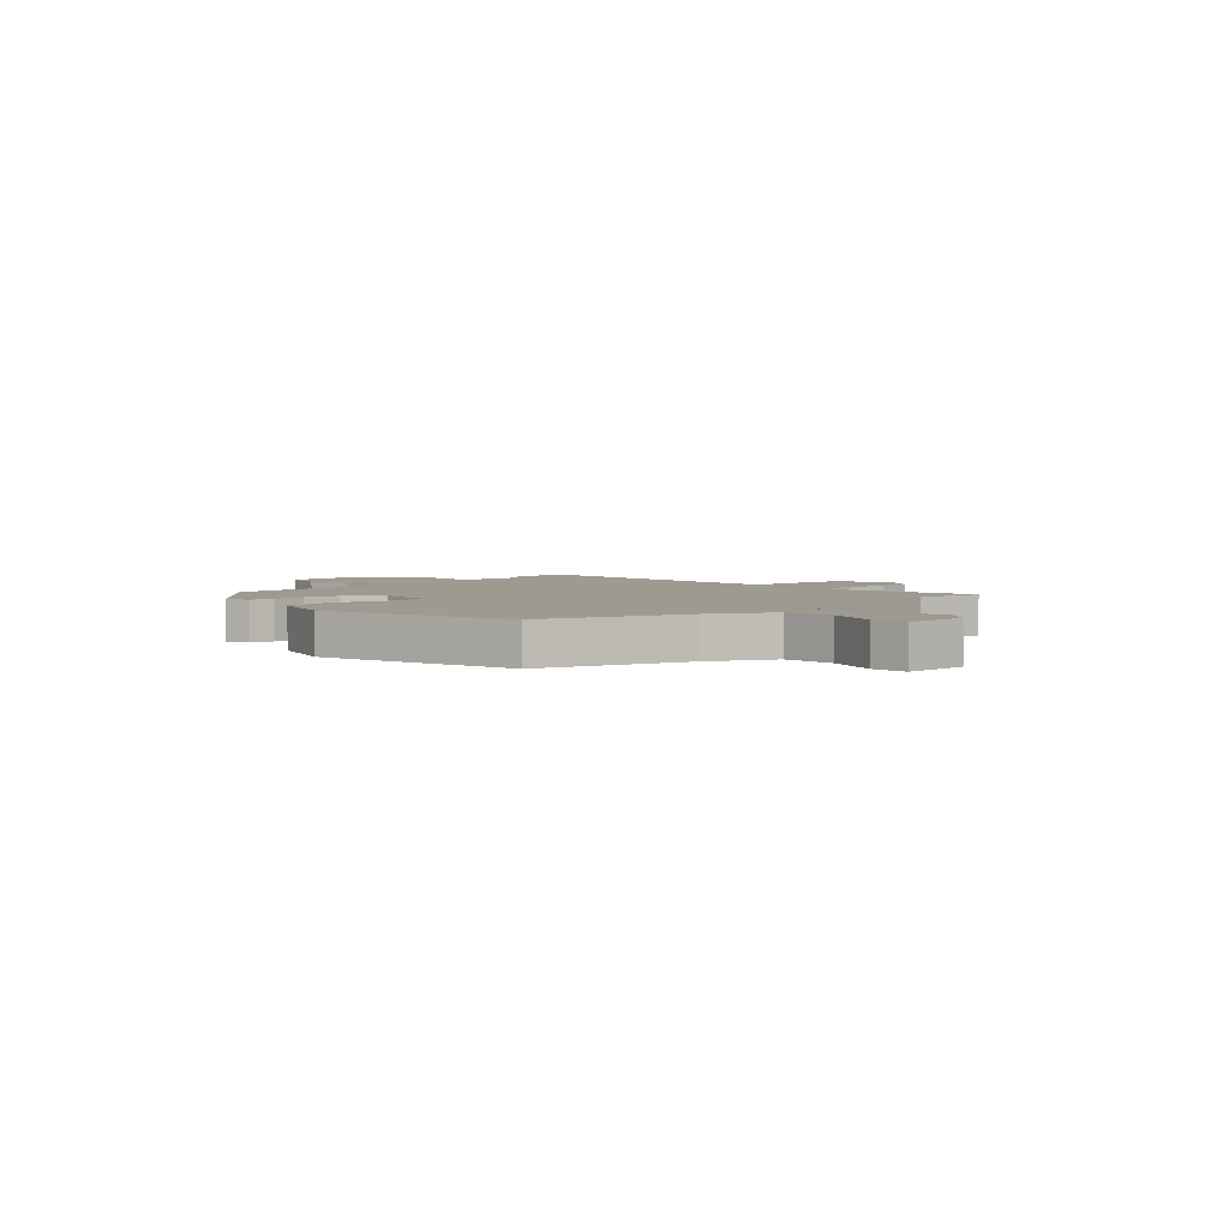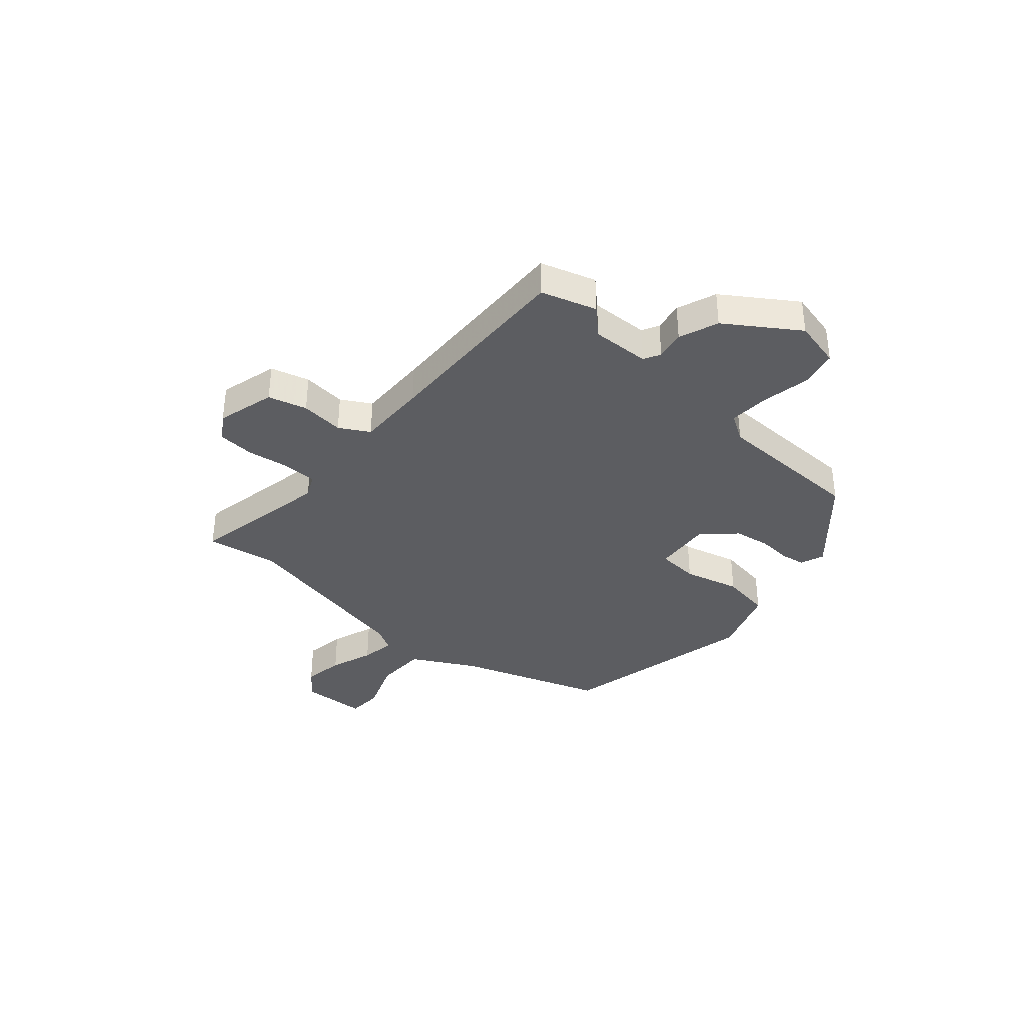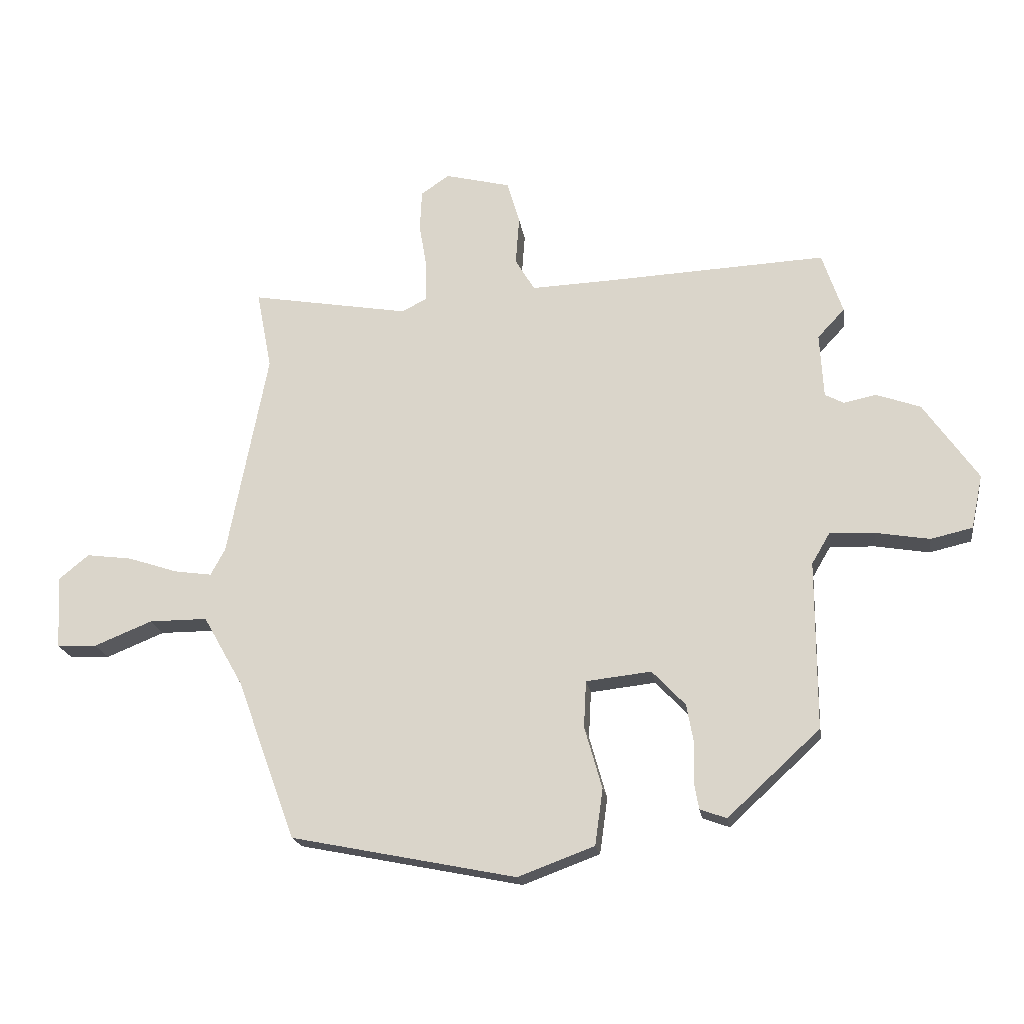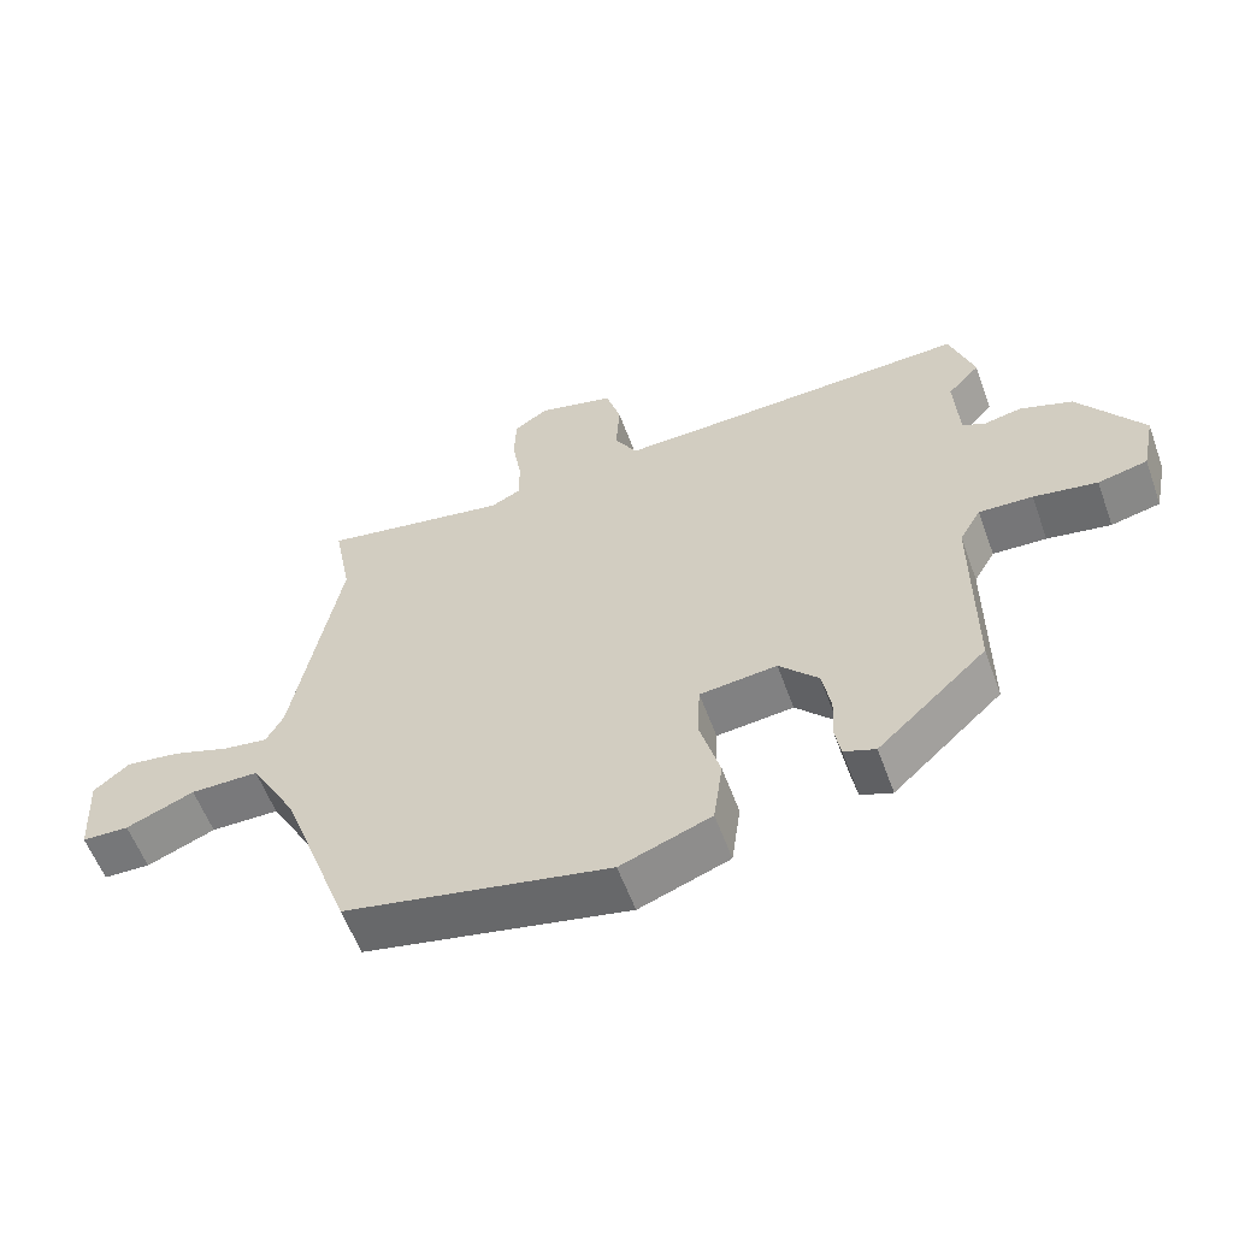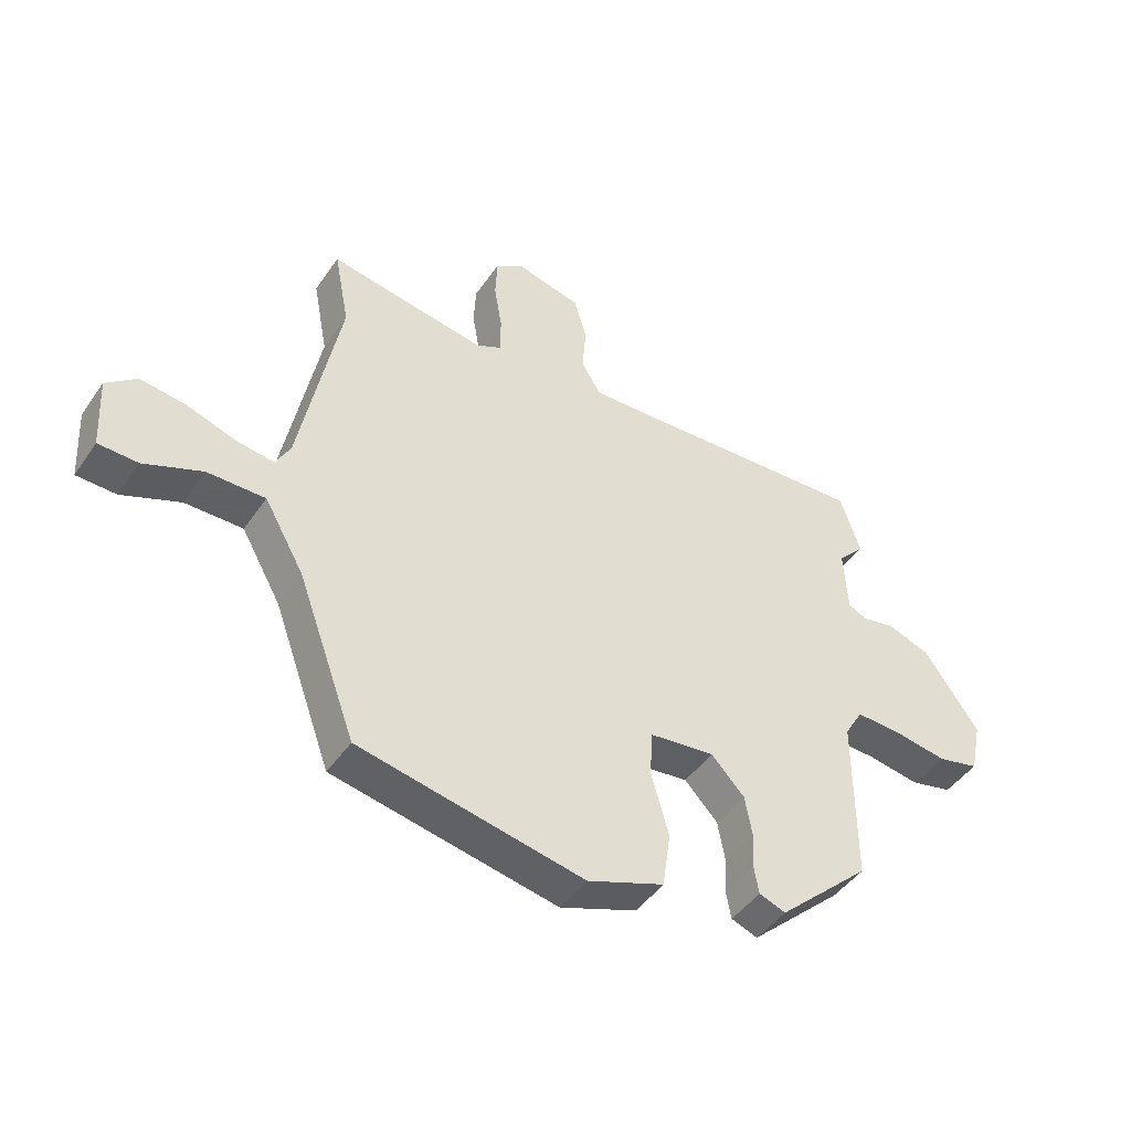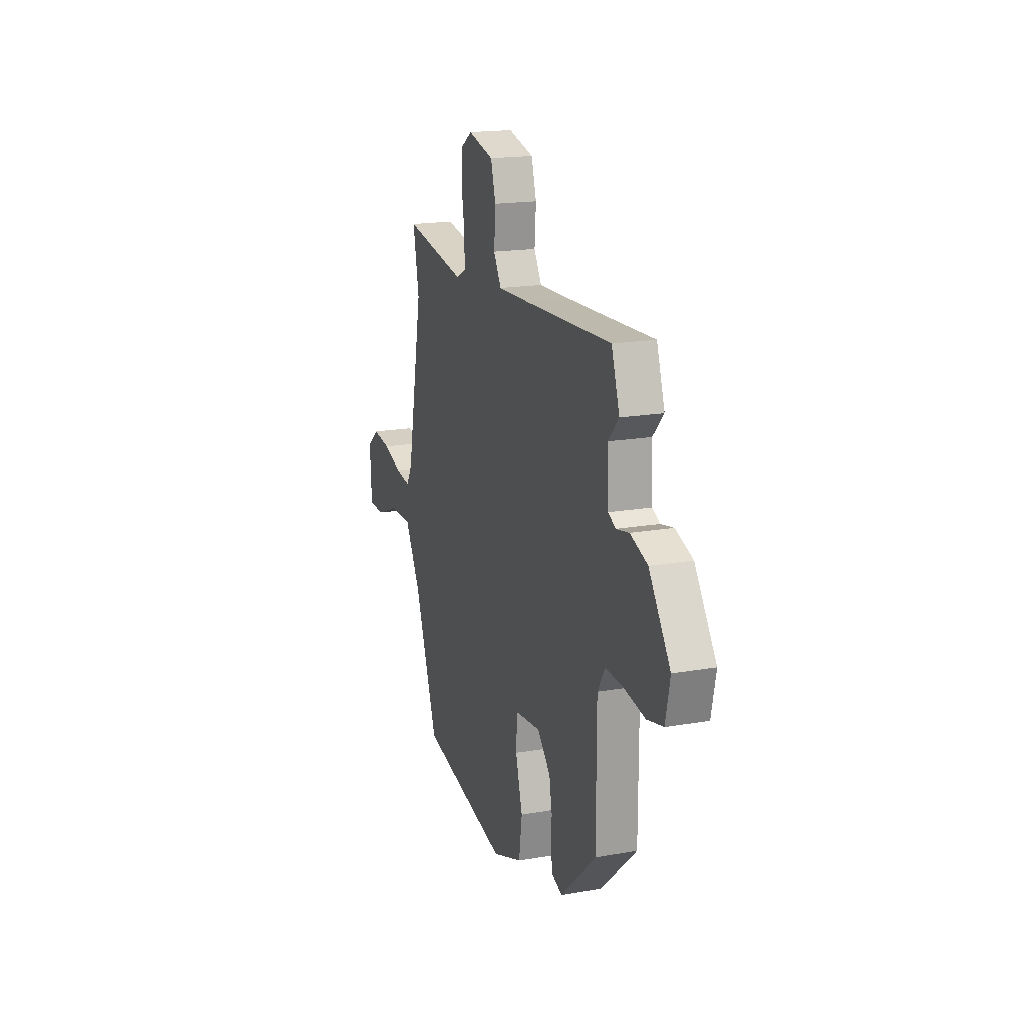
<metadata>
{"format":"obj","ext":"obj","renderer":"f3d","projection":"perspective","resolution":1024,"background":"white","views":[{"elev":3.7,"azim":-135.9,"up":"+Y"},{"elev":-36.5,"azim":47.8,"up":"+Y"},{"elev":-19.6,"azim":8.5,"up":"+Z"},{"elev":-57.9,"azim":20.0,"up":"+Z"},{"elev":-45.3,"azim":-32.4,"up":"+Z"},{"elev":18.0,"azim":71.1,"up":"+Z"}]}
</metadata>
<code>
v -0.409 0.07 -0.465
v -0.506 0.07 -0.2
v -0.572 0.07 -0.084
v -0.668 0.07 -0.084
v -0.764 0.07 -0.123
v -0.83 0.07 -0.121
v -0.837 0.07 0
v -0.787 0.07 0.041
v -0.711 0.07 0.031
v -0.63 0.07 0.004
v -0.567 0.07 -0.005
v -0.543 0.07 0.039
v -0.477 0.07 0.382
v -0.502 0.07 0.512
v -0.24 0.07 0.467
v -0.198 0.07 0.488
v -0.198 0.07 0.551
v -0.211 0.07 0.628
v -0.208 0.07 0.696
v -0.161 0.07 0.728
v -0.053 0.07 0.701
v -0.032 0.07 0.63
v -0.038 0.07 0.55
v -0.006 0.07 0.496
v 0.124 0.07 0.501
v 0.494 0.07 0.519
v 0.528 0.07 0.418
v 0.483 0.07 0.37
v 0.489 0.07 0.263
v 0.52 0.07 0.247
v 0.574 0.07 0.258
v 0.647 0.07 0.232
v 0.737 0.07 0.103
v 0.718 0.07 0.014
v 0.649 0.07 -0.002
v 0.56 0.07 0.013
v 0.485 0.07 0.016
v 0.455 0.07 -0.035
v 0.455 0.07 -0.314
v 0.302 0.07 -0.455
v 0.258 0.07 -0.439
v 0.25 0.07 -0.394
v 0.253 0.07 -0.332
v 0.241 0.07 -0.266
v 0.186 0.07 -0.208
v 0.078 0.07 -0.22
v 0.074 0.07 -0.297
v 0.103 0.07 -0.4
v 0.09 0.07 -0.493
v -0.037 0.07 -0.54
v -0.409 0 -0.465
v -0.506 0 -0.2
v -0.572 0 -0.084
v -0.668 0 -0.084
v -0.764 0 -0.123
v -0.83 0 -0.121
v -0.837 0 0
v -0.787 0 0.041
v -0.711 0 0.031
v -0.63 0 0.004
v -0.567 0 -0.005
v -0.543 0 0.039
v -0.477 0 0.382
v -0.502 0 0.512
v -0.24 0 0.467
v -0.198 0 0.488
v -0.198 0 0.551
v -0.211 0 0.628
v -0.208 0 0.696
v -0.161 0 0.728
v -0.053 0 0.701
v -0.032 0 0.63
v -0.038 0 0.55
v -0.006 0 0.496
v 0.124 0 0.501
v 0.494 0 0.519
v 0.528 0 0.418
v 0.483 0 0.37
v 0.489 0 0.263
v 0.52 0 0.247
v 0.574 0 0.258
v 0.647 0 0.232
v 0.737 0 0.103
v 0.718 0 0.014
v 0.649 0 -0.002
v 0.56 0 0.013
v 0.485 0 0.016
v 0.455 0 -0.035
v 0.455 0 -0.314
v 0.302 0 -0.455
v 0.258 0 -0.439
v 0.25 0 -0.394
v 0.253 0 -0.332
v 0.241 0 -0.266
v 0.186 0 -0.208
v 0.078 0 -0.22
v 0.074 0 -0.297
v 0.103 0 -0.4
v 0.09 0 -0.493
v -0.037 0 -0.54
f 50 1 2
f 49 50 2
f 48 49 2
f 47 48 2
f 46 47 2 3
f 45 46 3
f 41 42 43
f 40 41 43
f 39 40 43
f 38 39 43
f 37 38 43 44
f 34 35 36
f 33 34 36
f 32 33 36
f 31 32 36
f 30 31 36
f 29 30 36 37
f 37 44 45
f 29 37 45
f 28 29 45
f 25 26 27 28
f 21 22 23
f 20 21 23
f 19 20 23
f 18 19 23
f 17 18 23
f 16 17 23 24
f 28 45 3
f 25 28 3
f 24 25 3
f 16 24 3
f 15 16 3
f 8 9 10
f 7 8 10
f 6 7 10
f 5 6 10
f 4 5 10
f 4 10 11
f 3 4 11
f 15 3 11 12
f 13 14 15
f 12 13 15
f 52 51 100
f 52 100 99
f 52 99 98
f 52 98 97
f 53 52 97 96
f 53 96 95
f 93 92 91
f 93 91 90
f 93 90 89
f 93 89 88
f 94 93 88 87
f 86 85 84
f 86 84 83
f 86 83 82
f 86 82 81
f 86 81 80
f 87 86 80 79
f 95 94 87
f 95 87 79
f 95 79 78
f 78 77 76 75
f 73 72 71
f 73 71 70
f 73 70 69
f 73 69 68
f 73 68 67
f 74 73 67 66
f 53 95 78
f 53 78 75
f 53 75 74
f 53 74 66
f 53 66 65
f 60 59 58
f 60 58 57
f 60 57 56
f 60 56 55
f 60 55 54
f 61 60 54
f 61 54 53
f 62 61 53 65
f 65 64 63
f 65 63 62
f 1 51 52 2
f 2 52 53 3
f 3 53 54 4
f 4 54 55 5
f 5 55 56 6
f 6 56 57 7
f 7 57 58 8
f 8 58 59 9
f 9 59 60 10
f 10 60 61 11
f 11 61 62 12
f 12 62 63 13
f 13 63 64 14
f 14 64 65 15
f 15 65 66 16
f 16 66 67 17
f 17 67 68 18
f 18 68 69 19
f 19 69 70 20
f 20 70 71 21
f 21 71 72 22
f 22 72 73 23
f 23 73 74 24
f 24 74 75 25
f 25 75 76 26
f 26 76 77 27
f 27 77 78 28
f 28 78 79 29
f 29 79 80 30
f 30 80 81 31
f 31 81 82 32
f 32 82 83 33
f 33 83 84 34
f 34 84 85 35
f 35 85 86 36
f 36 86 87 37
f 37 87 88 38
f 38 88 89 39
f 39 89 90 40
f 40 90 91 41
f 41 91 92 42
f 42 92 93 43
f 43 93 94 44
f 44 94 95 45
f 45 95 96 46
f 46 96 97 47
f 47 97 98 48
f 48 98 99 49
f 49 99 100 50
f 50 100 51 1

</code>
